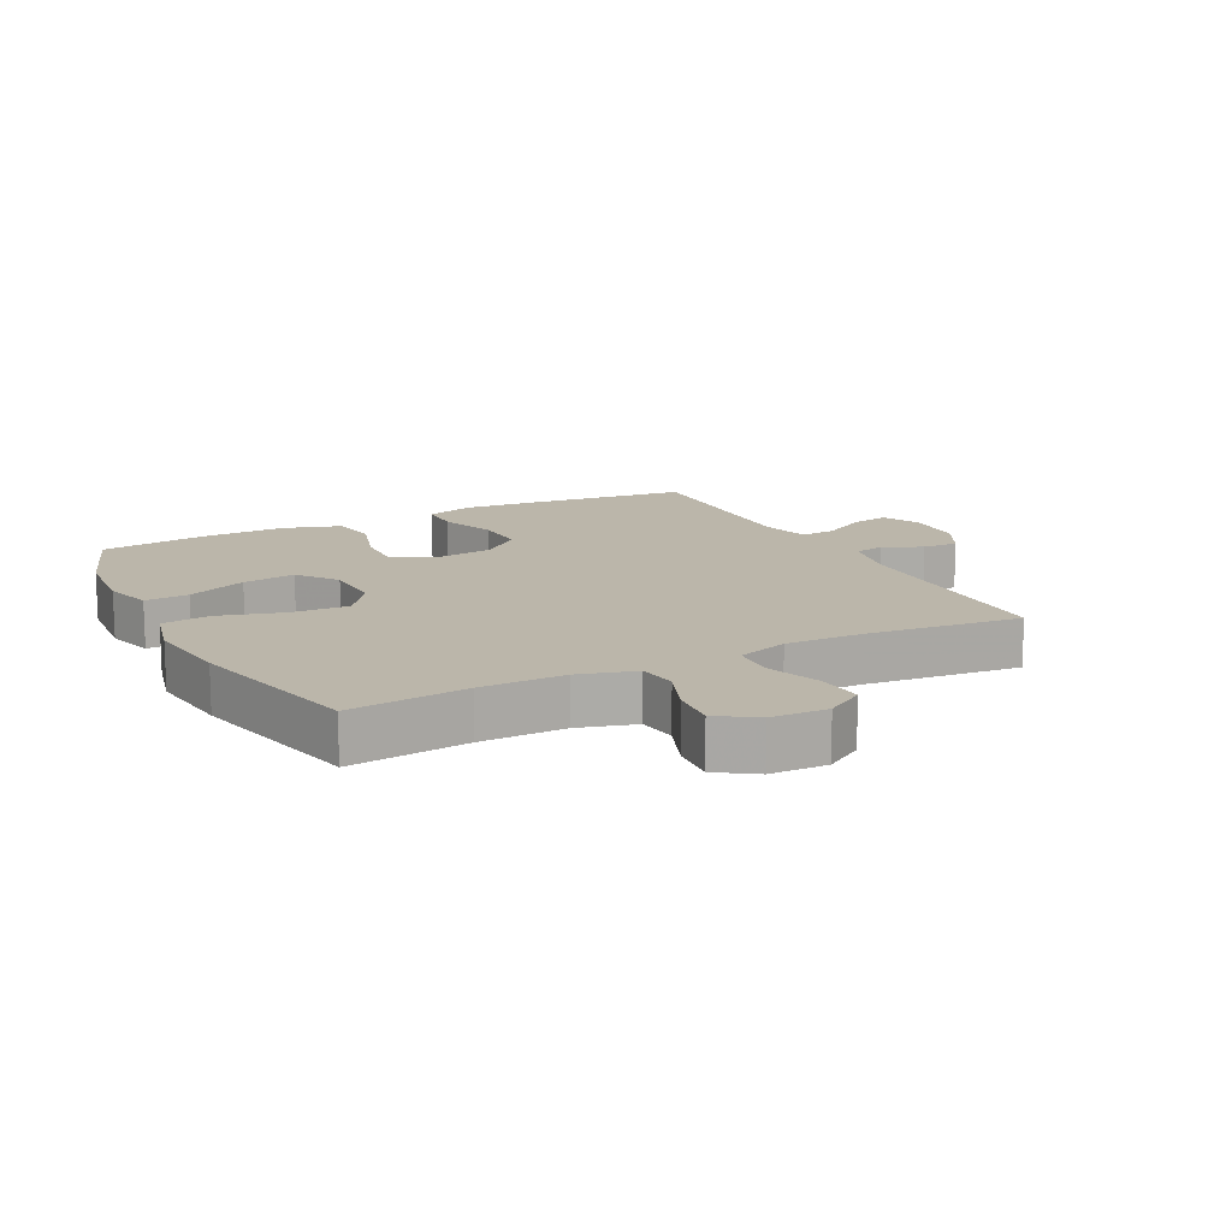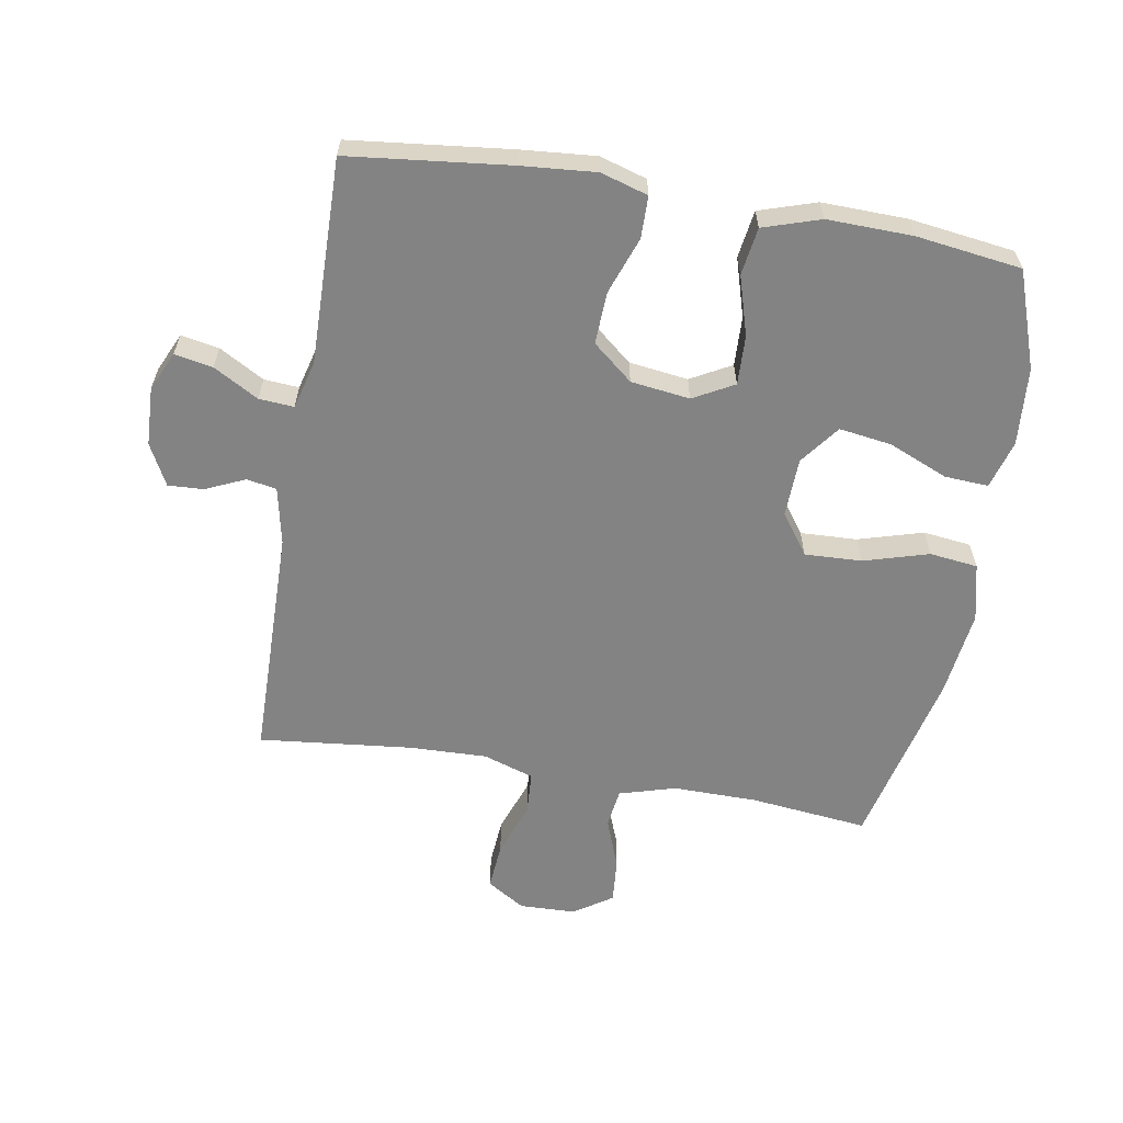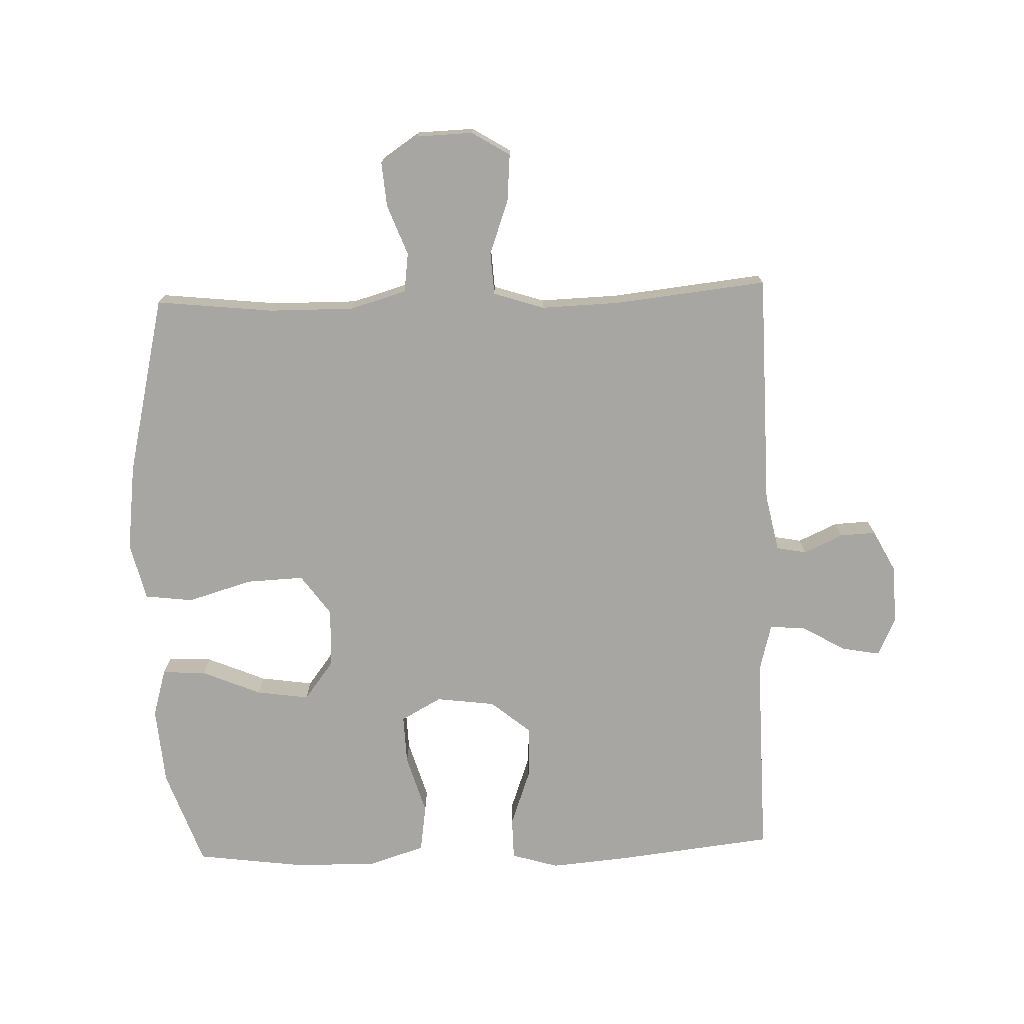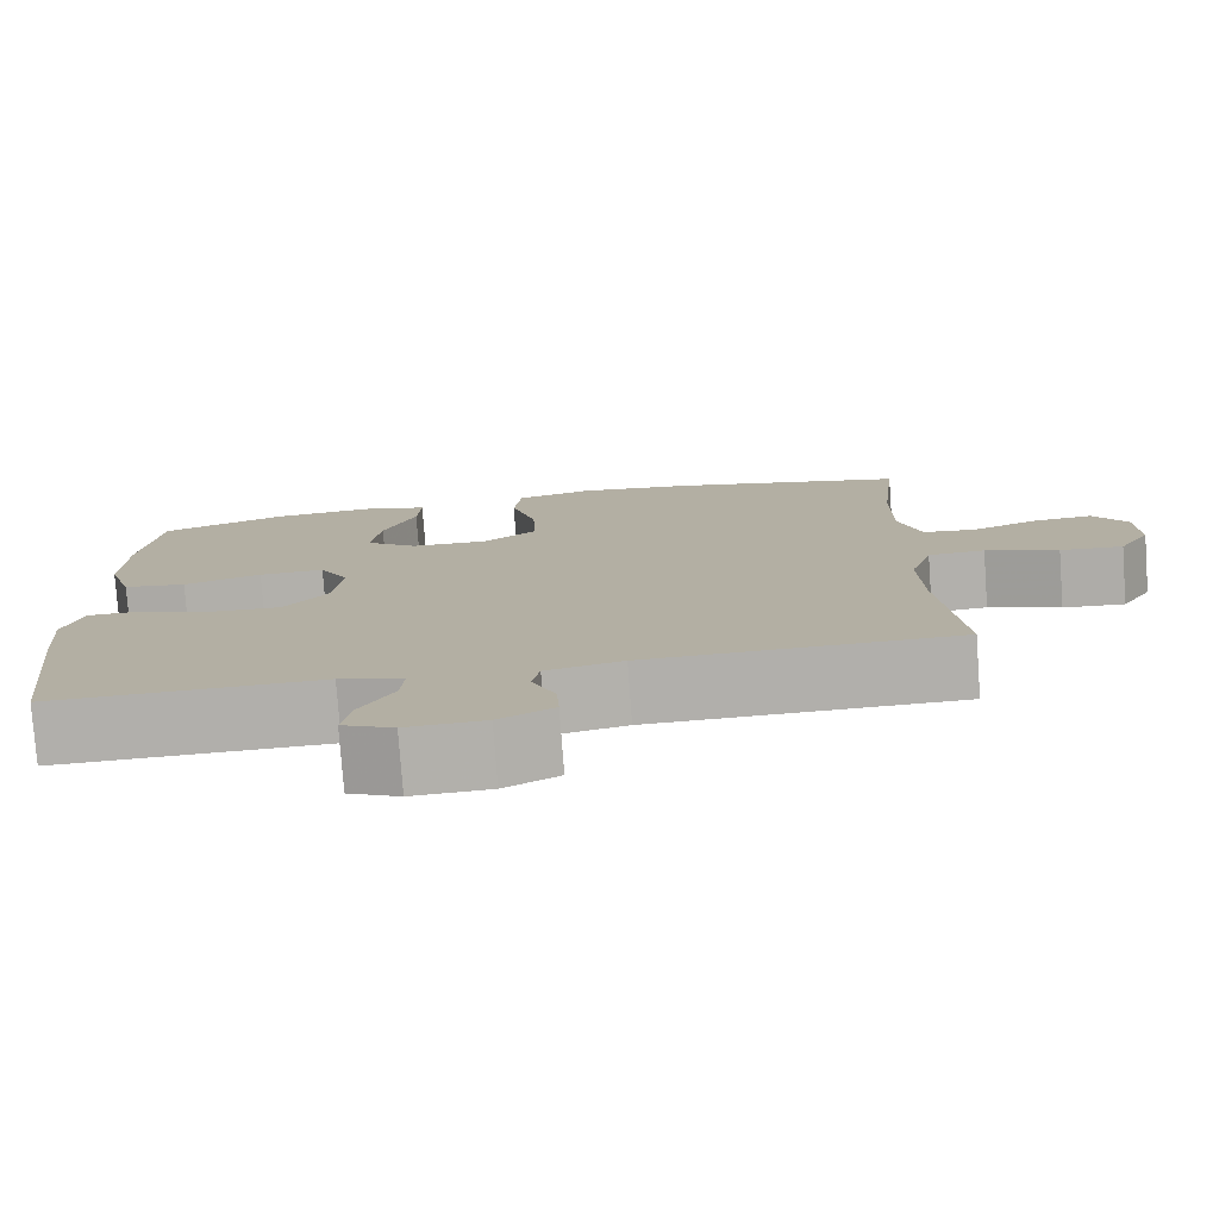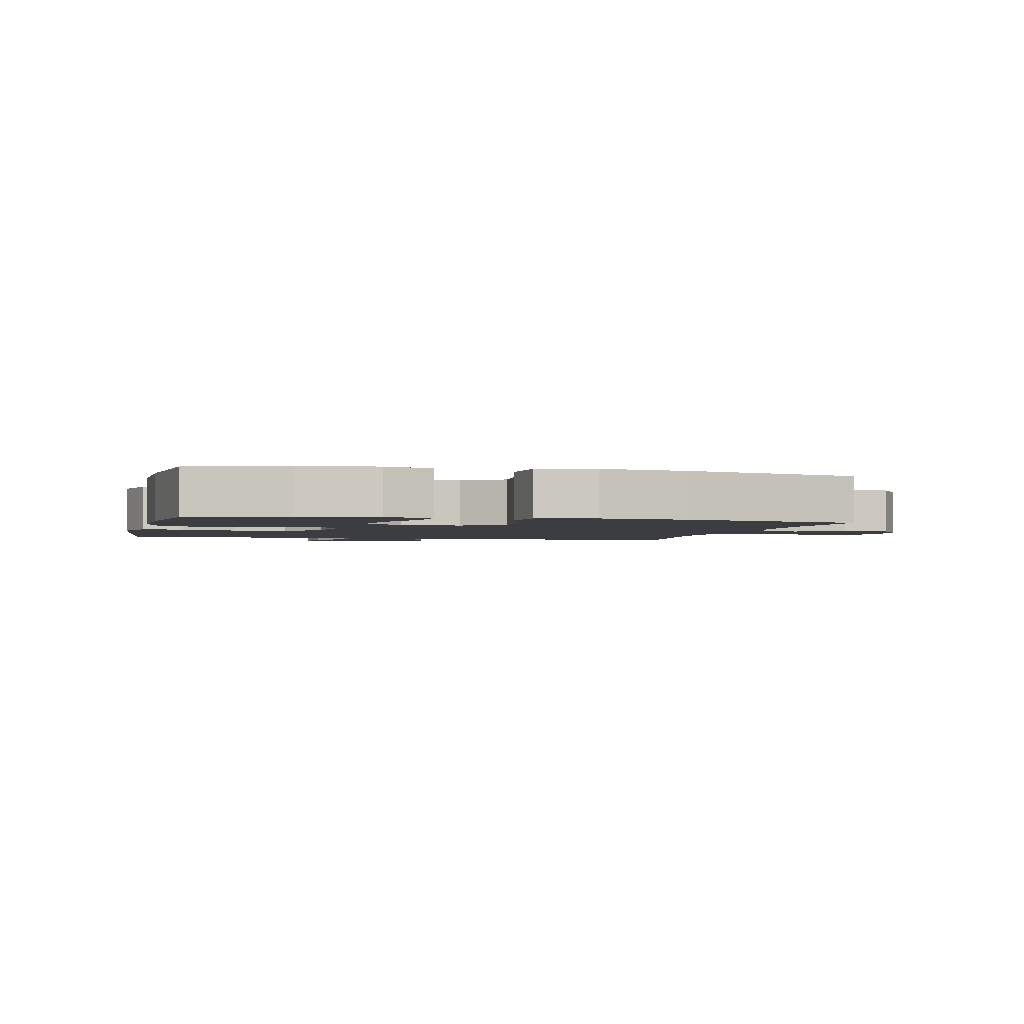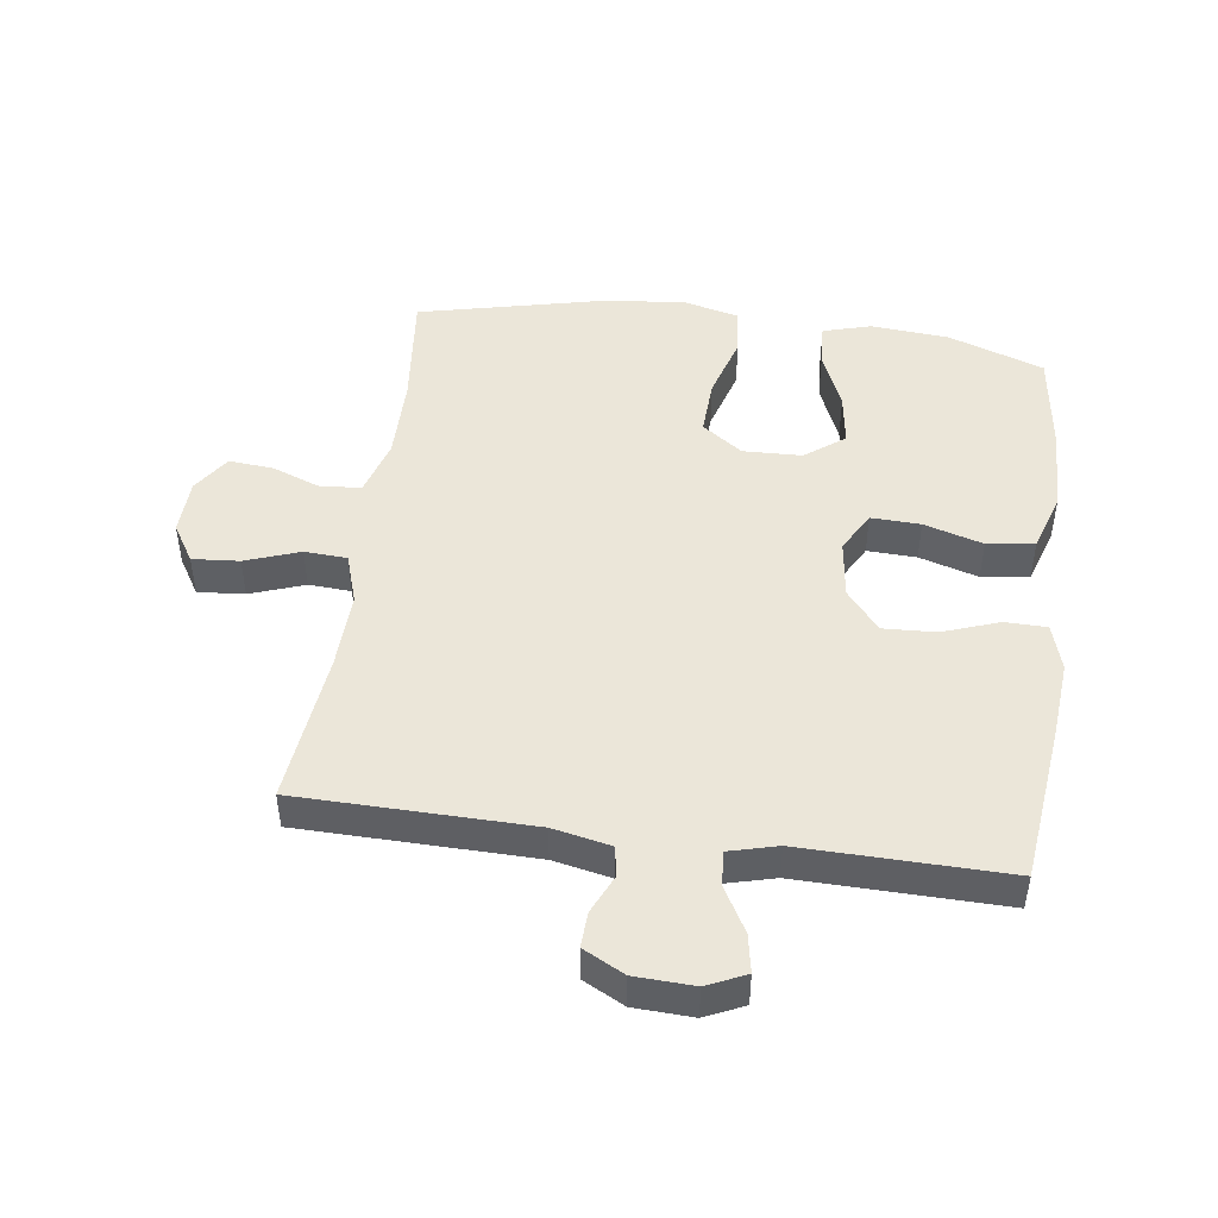
<metadata>
{"format":"obj","ext":"obj","renderer":"f3d","projection":"perspective","resolution":1024,"background":"white","views":[{"elev":14.0,"azim":62.8,"up":"+Y"},{"elev":-61.0,"azim":-99.8,"up":"+Y"},{"elev":-74.3,"azim":91.9,"up":"+Y"},{"elev":-78.1,"azim":4.2,"up":"+Z"},{"elev":-2.3,"azim":-13.4,"up":"+Y"},{"elev":47.0,"azim":-172.2,"up":"+Y"}]}
</metadata>
<code>
v 0.5 0.07 0.5
v 0.48 0.07 0.314
v 0.479 0.07 0.181
v 0.505 0.07 0.092
v 0.567 0.07 0.084
v 0.646 0.07 0.114
v 0.717 0.07 0.12
v 0.757 0.07 0.06
v 0.76 0.07 -0.029
v 0.723 0.07 -0.089
v 0.649 0.07 -0.083
v 0.563 0.07 -0.052
v 0.496 0.07 -0.056
v 0.47 0.07 -0.136
v 0.474 0.07 -0.259
v 0.5 0.07 -0.5
v 0.132 0.07 -0.506
v 0.041 0.07 -0.525
v 0.032 0.07 -0.572
v 0.06 0.07 -0.634
v 0.063 0.07 -0.69
v -0.002 0.07 -0.724
v -0.095 0.07 -0.728
v -0.156 0.07 -0.7
v -0.145 0.07 -0.64
v -0.105 0.07 -0.569
v -0.101 0.07 -0.514
v -0.177 0.07 -0.494
v -0.5 0.07 -0.5
v -0.529 0.07 -0.246
v -0.539 0.07 -0.129
v -0.517 0.07 -0.055
v -0.451 0.07 -0.054
v -0.362 0.07 -0.086
v -0.279 0.07 -0.09
v -0.227 0.07 -0.027
v -0.215 0.07 0.066
v -0.25 0.07 0.13
v -0.328 0.07 0.127
v -0.421 0.07 0.099
v -0.496 0.07 0.11
v -0.525 0.07 0.2
v -0.522 0.07 0.334
v -0.5 0.07 0.5
v -0.348 0.07 0.554
v -0.225 0.07 0.564
v -0.149 0.07 0.542
v -0.153 0.07 0.473
v -0.192 0.07 0.38
v -0.204 0.07 0.297
v -0.142 0.07 0.25
v -0.049 0.07 0.247
v 0.015 0.07 0.293
v 0.011 0.07 0.383
v -0.019 0.07 0.485
v -0.01 0.07 0.561
v 0.081 0.07 0.583
v 0.218 0.07 0.566
v 0.5 0 0.5
v 0.48 0 0.314
v 0.479 0 0.181
v 0.505 0 0.092
v 0.567 0 0.084
v 0.646 0 0.114
v 0.717 0 0.12
v 0.757 0 0.06
v 0.76 0 -0.029
v 0.723 0 -0.089
v 0.649 0 -0.083
v 0.563 0 -0.052
v 0.496 0 -0.056
v 0.47 0 -0.136
v 0.474 0 -0.259
v 0.5 0 -0.5
v 0.132 0 -0.506
v 0.041 0 -0.525
v 0.032 0 -0.572
v 0.06 0 -0.634
v 0.063 0 -0.69
v -0.002 0 -0.724
v -0.095 0 -0.728
v -0.156 0 -0.7
v -0.145 0 -0.64
v -0.105 0 -0.569
v -0.101 0 -0.514
v -0.177 0 -0.494
v -0.5 0 -0.5
v -0.529 0 -0.246
v -0.539 0 -0.129
v -0.517 0 -0.055
v -0.451 0 -0.054
v -0.362 0 -0.086
v -0.279 0 -0.09
v -0.227 0 -0.027
v -0.215 0 0.066
v -0.25 0 0.13
v -0.328 0 0.127
v -0.421 0 0.099
v -0.496 0 0.11
v -0.525 0 0.2
v -0.522 0 0.334
v -0.5 0 0.5
v -0.348 0 0.554
v -0.225 0 0.564
v -0.149 0 0.542
v -0.153 0 0.473
v -0.192 0 0.38
v -0.204 0 0.297
v -0.142 0 0.25
v -0.049 0 0.247
v 0.015 0 0.293
v 0.011 0 0.383
v -0.019 0 0.485
v -0.01 0 0.561
v 0.081 0 0.583
v 0.218 0 0.566
f 57 58 1 2
f 54 55 56 57
f 53 54 57 2
f 52 53 2 3
f 51 52 3 4
f 46 47 48 49
f 46 49 50
f 45 46 50
f 44 45 50
f 43 44 50 51
f 39 40 41 42
f 38 39 42 43
f 31 32 33 34
f 31 34 35
f 28 29 30 31
f 27 28 31 35
f 23 24 25 26
f 23 26 27
f 22 23 27
f 19 20 21 22
f 18 19 22 27
f 17 18 27 35
f 15 16 17 35
f 9 10 11 12
f 9 12 13
f 8 9 13
f 5 6 7 8
f 5 8 13
f 4 5 13
f 38 43 51 4
f 14 15 35 36
f 14 36 37
f 14 37 38
f 4 13 14 38
f 60 59 116 115
f 115 114 113 112
f 60 115 112 111
f 61 60 111 110
f 62 61 110 109
f 107 106 105 104
f 108 107 104
f 108 104 103
f 108 103 102
f 109 108 102 101
f 100 99 98 97
f 101 100 97 96
f 92 91 90 89
f 93 92 89
f 89 88 87 86
f 93 89 86 85
f 84 83 82 81
f 85 84 81
f 85 81 80
f 80 79 78 77
f 85 80 77 76
f 93 85 76 75
f 93 75 74 73
f 70 69 68 67
f 71 70 67
f 71 67 66
f 66 65 64 63
f 71 66 63
f 71 63 62
f 62 109 101 96
f 94 93 73 72
f 95 94 72
f 96 95 72
f 96 72 71 62
f 1 59 60 2
f 2 60 61 3
f 3 61 62 4
f 4 62 63 5
f 5 63 64 6
f 6 64 65 7
f 7 65 66 8
f 8 66 67 9
f 9 67 68 10
f 10 68 69 11
f 11 69 70 12
f 12 70 71 13
f 13 71 72 14
f 14 72 73 15
f 15 73 74 16
f 16 74 75 17
f 17 75 76 18
f 18 76 77 19
f 19 77 78 20
f 20 78 79 21
f 21 79 80 22
f 22 80 81 23
f 23 81 82 24
f 24 82 83 25
f 25 83 84 26
f 26 84 85 27
f 27 85 86 28
f 28 86 87 29
f 29 87 88 30
f 30 88 89 31
f 31 89 90 32
f 32 90 91 33
f 33 91 92 34
f 34 92 93 35
f 35 93 94 36
f 36 94 95 37
f 37 95 96 38
f 38 96 97 39
f 39 97 98 40
f 40 98 99 41
f 41 99 100 42
f 42 100 101 43
f 43 101 102 44
f 44 102 103 45
f 45 103 104 46
f 46 104 105 47
f 47 105 106 48
f 48 106 107 49
f 49 107 108 50
f 50 108 109 51
f 51 109 110 52
f 52 110 111 53
f 53 111 112 54
f 54 112 113 55
f 55 113 114 56
f 56 114 115 57
f 57 115 116 58
f 58 116 59 1

</code>
